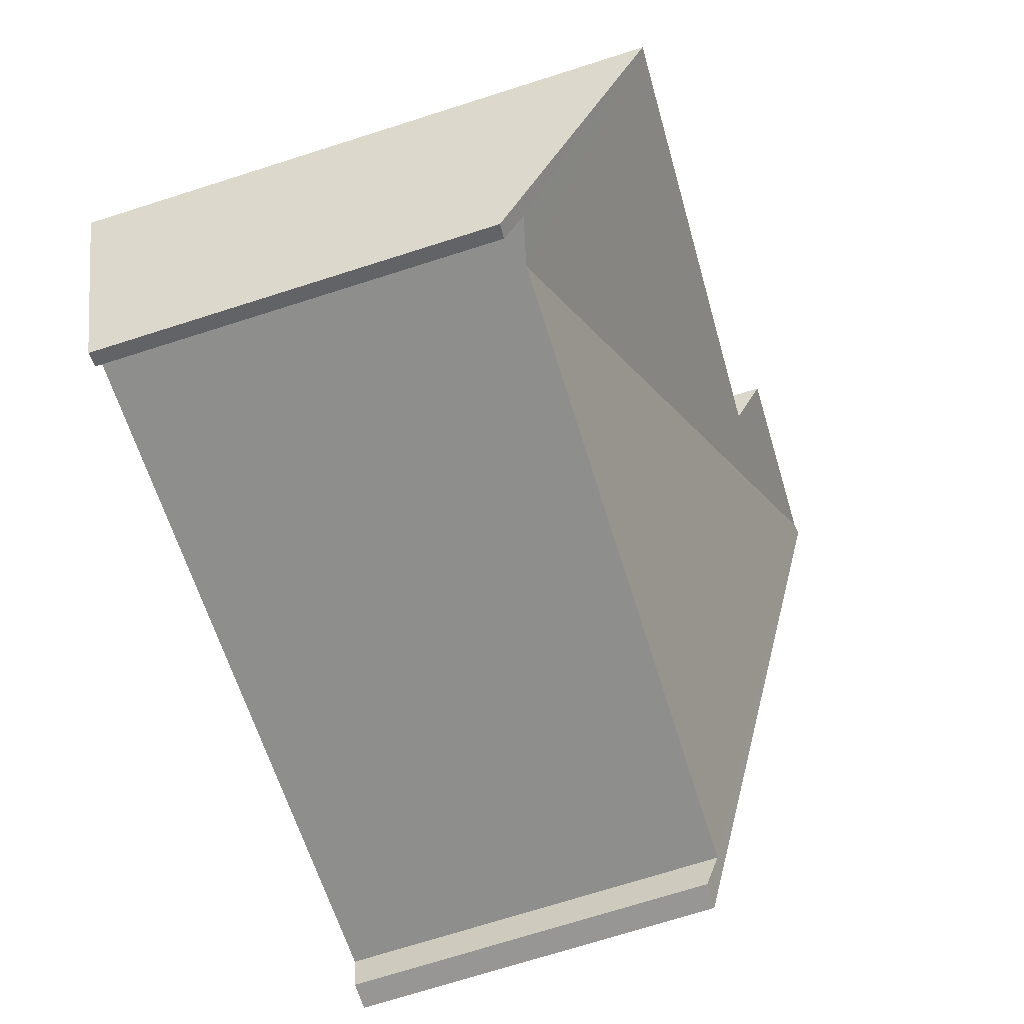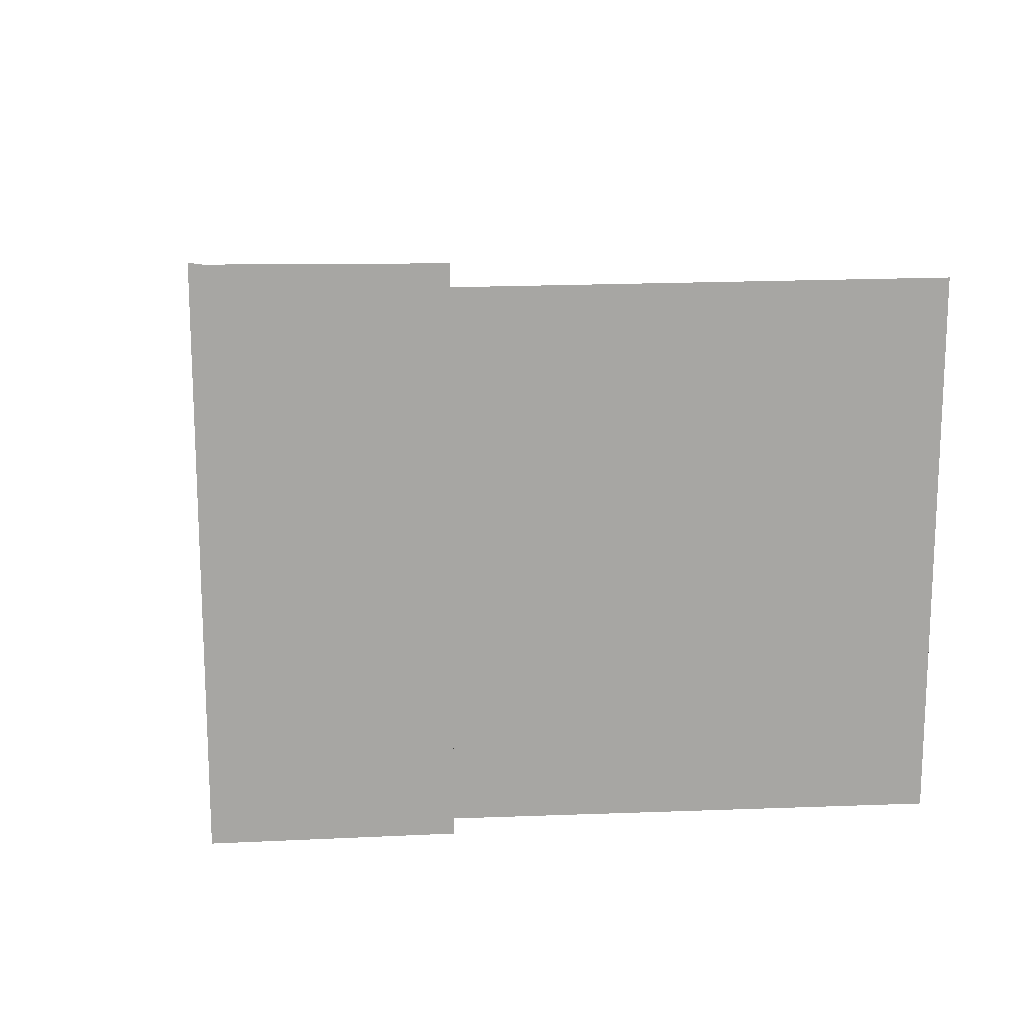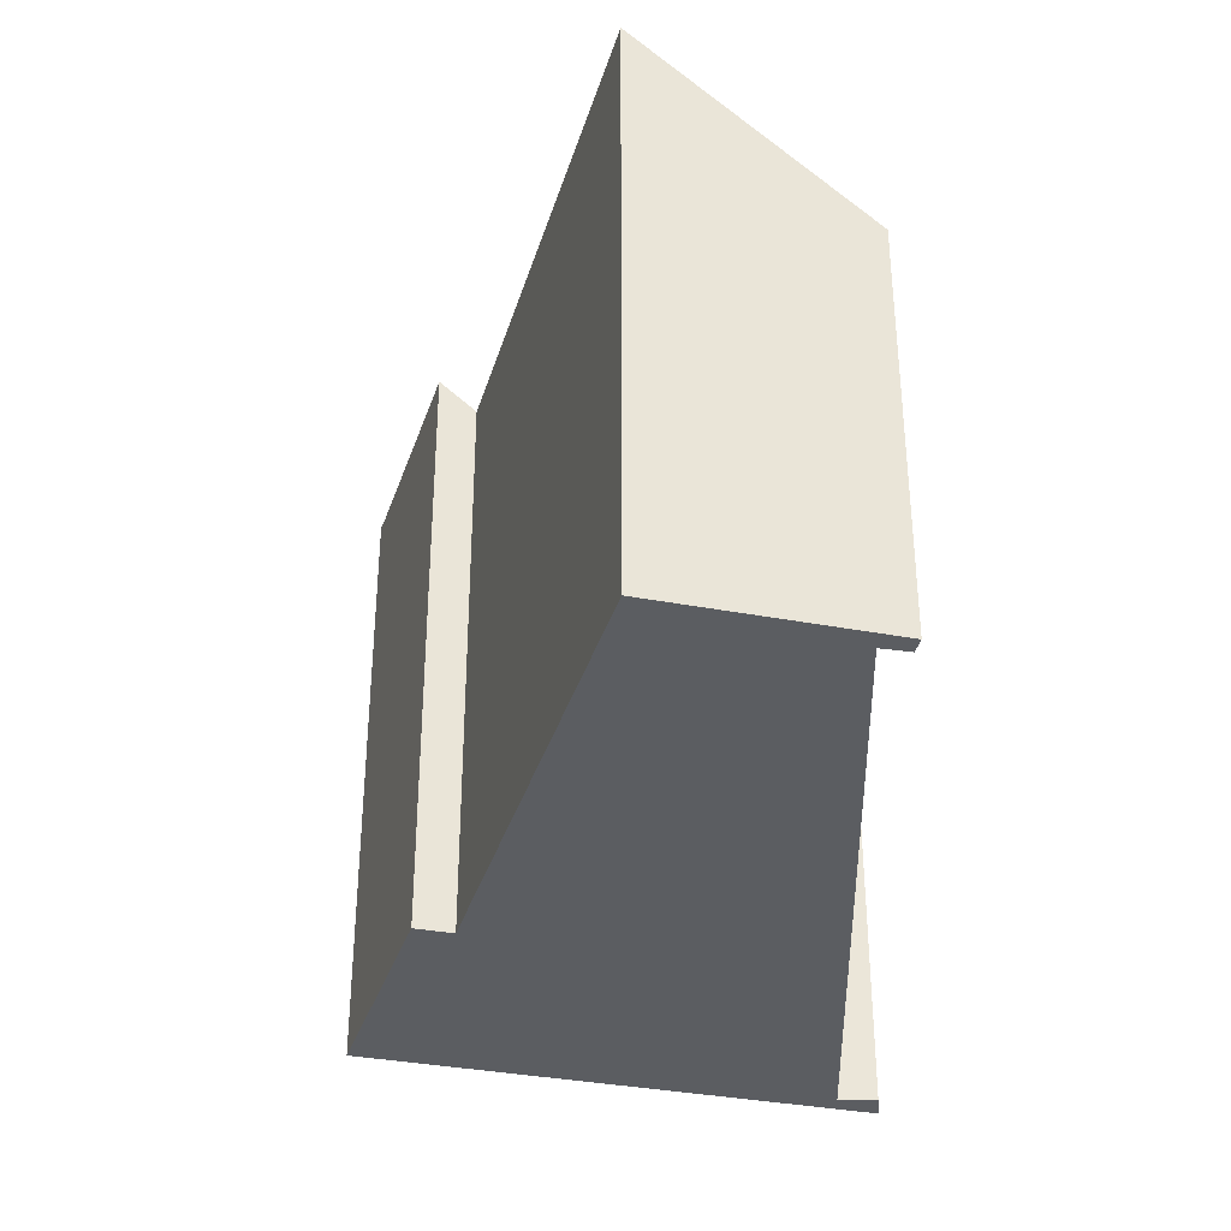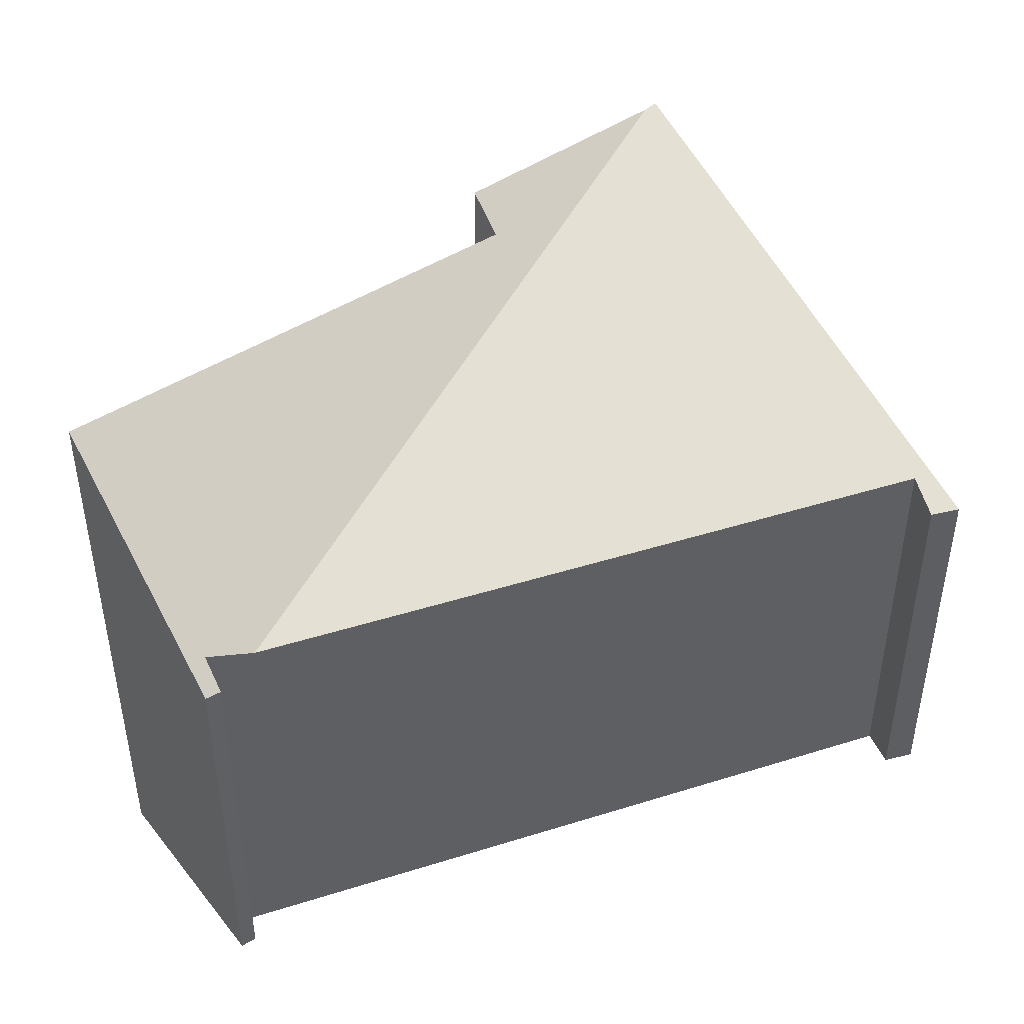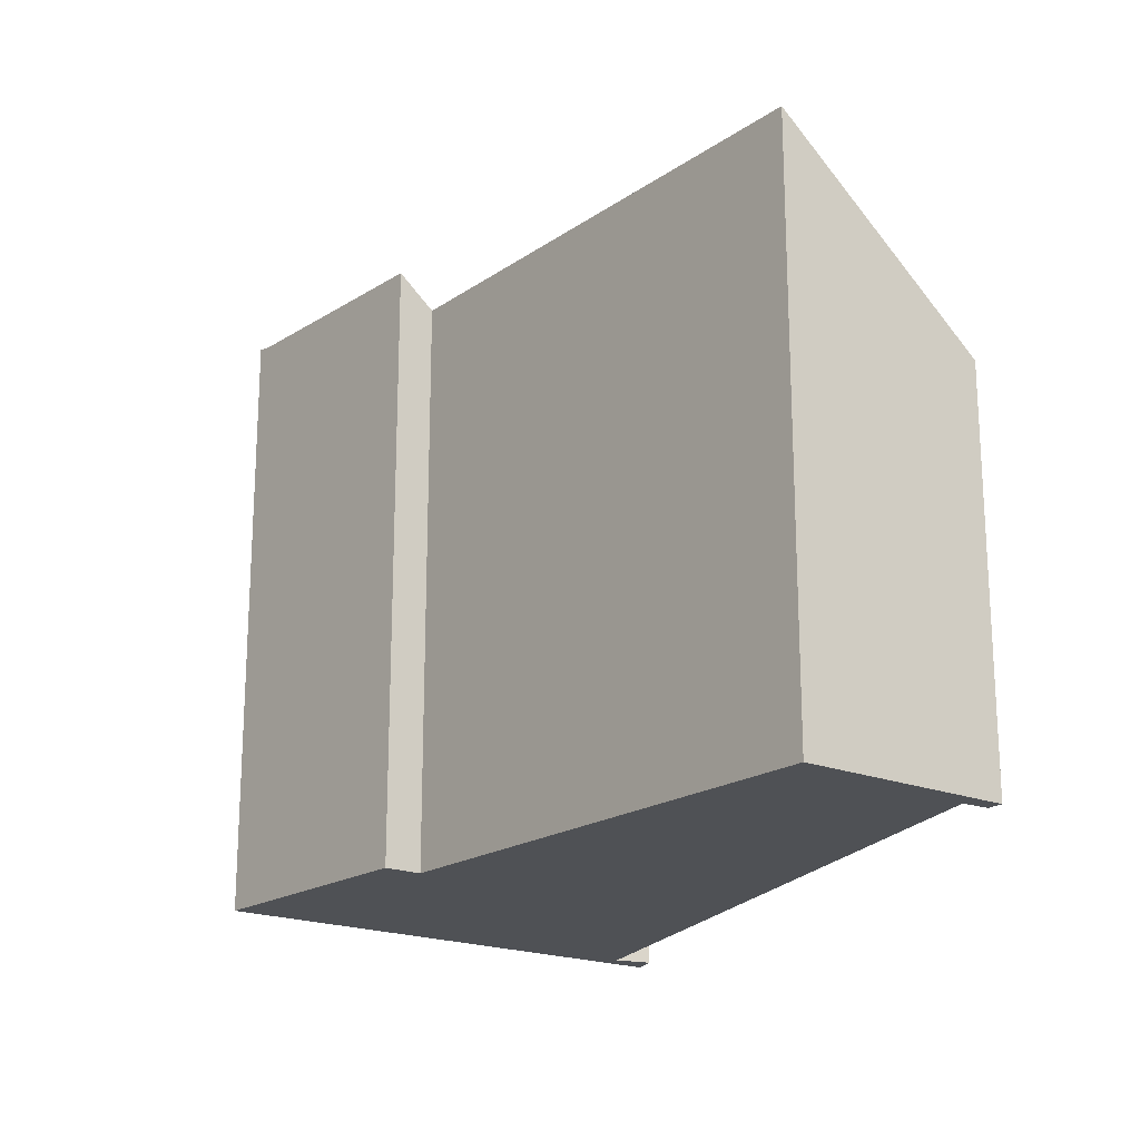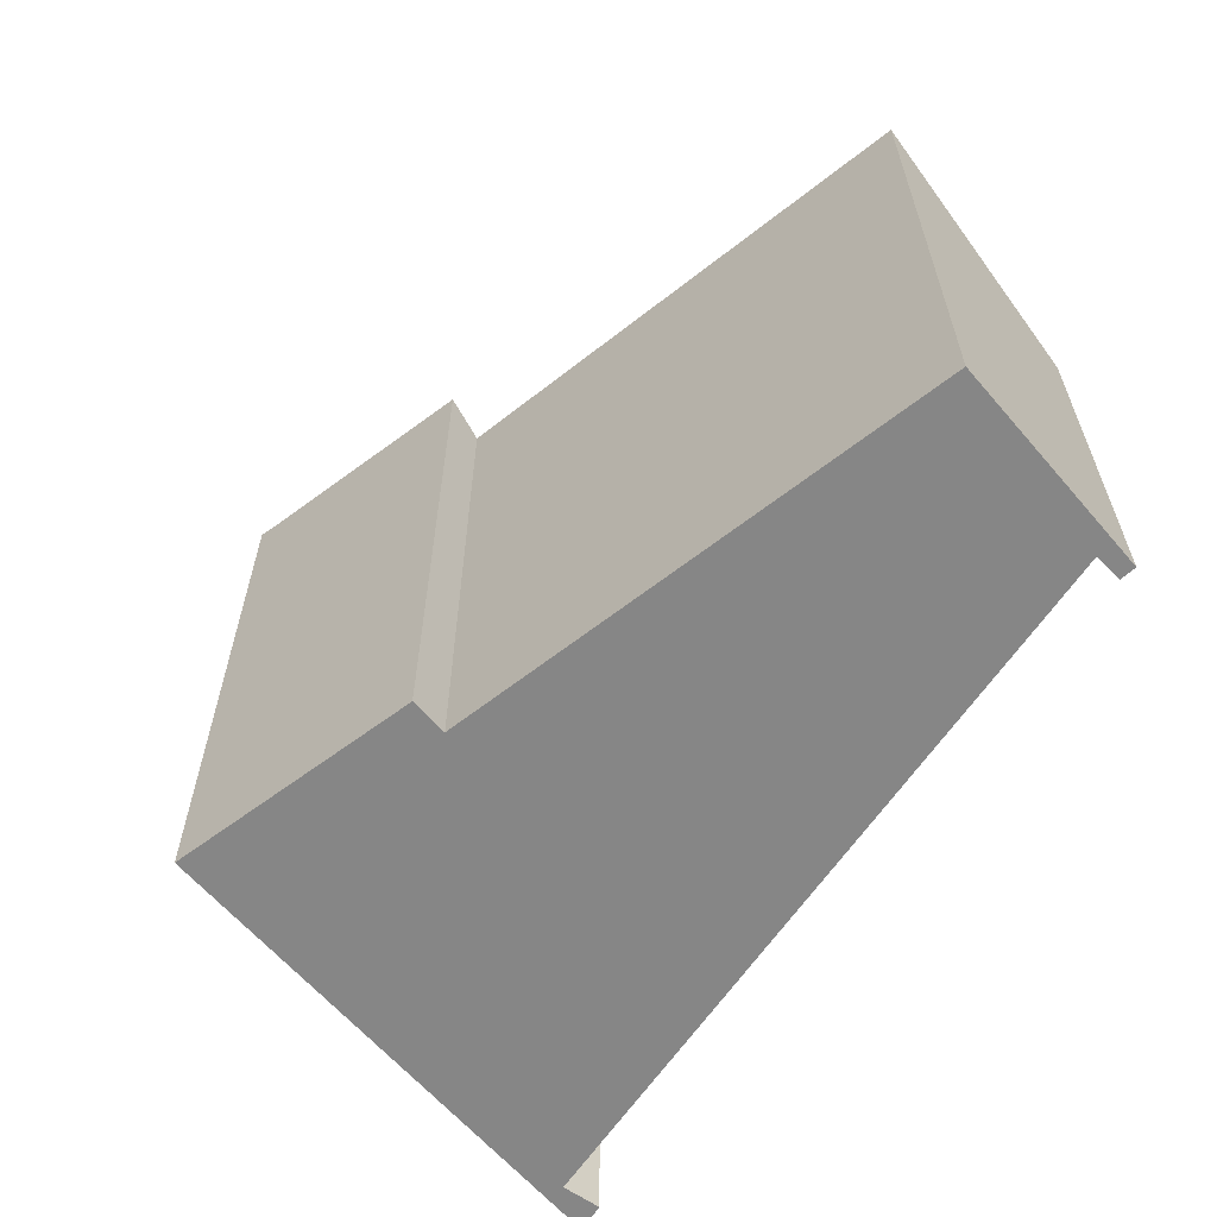
<metadata>
{"format":"obj","ext":"obj","renderer":"f3d","projection":"perspective","resolution":1024,"background":"white","views":[{"elev":-74.8,"azim":107.4,"up":"+Z"},{"elev":16.2,"azim":24.1,"up":"+Y"},{"elev":-35.5,"azim":102.6,"up":"+Y"},{"elev":44.1,"azim":170.7,"up":"+Y"},{"elev":-19.6,"azim":79.6,"up":"+Y"},{"elev":-62.1,"azim":67.1,"up":"+Y"}]}
</metadata>
<code>
v  3.122 7.779 5.792
v  5.555 7.352 3.838
v  9.349 5.249 -1.252
v  5.772 7.744 4.276
v  11.26 7.389 0.734
v  9.945 5.401 -1.366
v  9.993 5.124 -1.787
v  9.804 5.113 -1.697
v  0 5.029 3.079e-16
v  0.5 5.258 0.438
v  0.393 5.039 -0.051
v  2.962 7.806 5.884
v  0.393 3.123e-18 -0.051
v  0 0 0
v  9.945 8.364e-17 -1.366
v  0.5 -2.682e-17 0.438
v  9.349 7.666e-17 -1.252
v  2.962 -3.603e-16 5.884
v  9.804 1.039e-16 -1.697
v  5.772 -2.618e-16 4.276
v  3.122 -3.547e-16 5.792
v  11.26 -4.494e-17 0.734
v  5.555 -2.35e-16 3.838
v  9.993 1.094e-16 -1.787
g defaultobject
f 1 2 3
f 2 1 4
f 3 2 5
f 3 5 6
f 6 5 7
f 6 7 8
f 9 10 11
f 10 9 12
f 10 12 3
f 3 12 1
f 13 9 11
f 9 13 14
f 15 3 6
f 3 15 10
f 10 15 16
f 16 15 17
f 9 18 12
f 18 9 14
f 8 15 6
f 15 8 19
f 18 1 12
f 1 18 4
f 4 18 20
f 20 18 21
f 2 22 5
f 22 2 23
f 20 2 4
f 2 20 23
f 22 7 5
f 7 22 24
f 24 8 7
f 8 24 19
f 16 11 10
f 11 16 13
f 22 19 24
f 19 22 15
f 15 22 23
f 15 23 17
f 17 23 16
f 16 23 20
f 16 20 21
f 16 21 14
f 14 21 18
f 14 13 16

</code>
